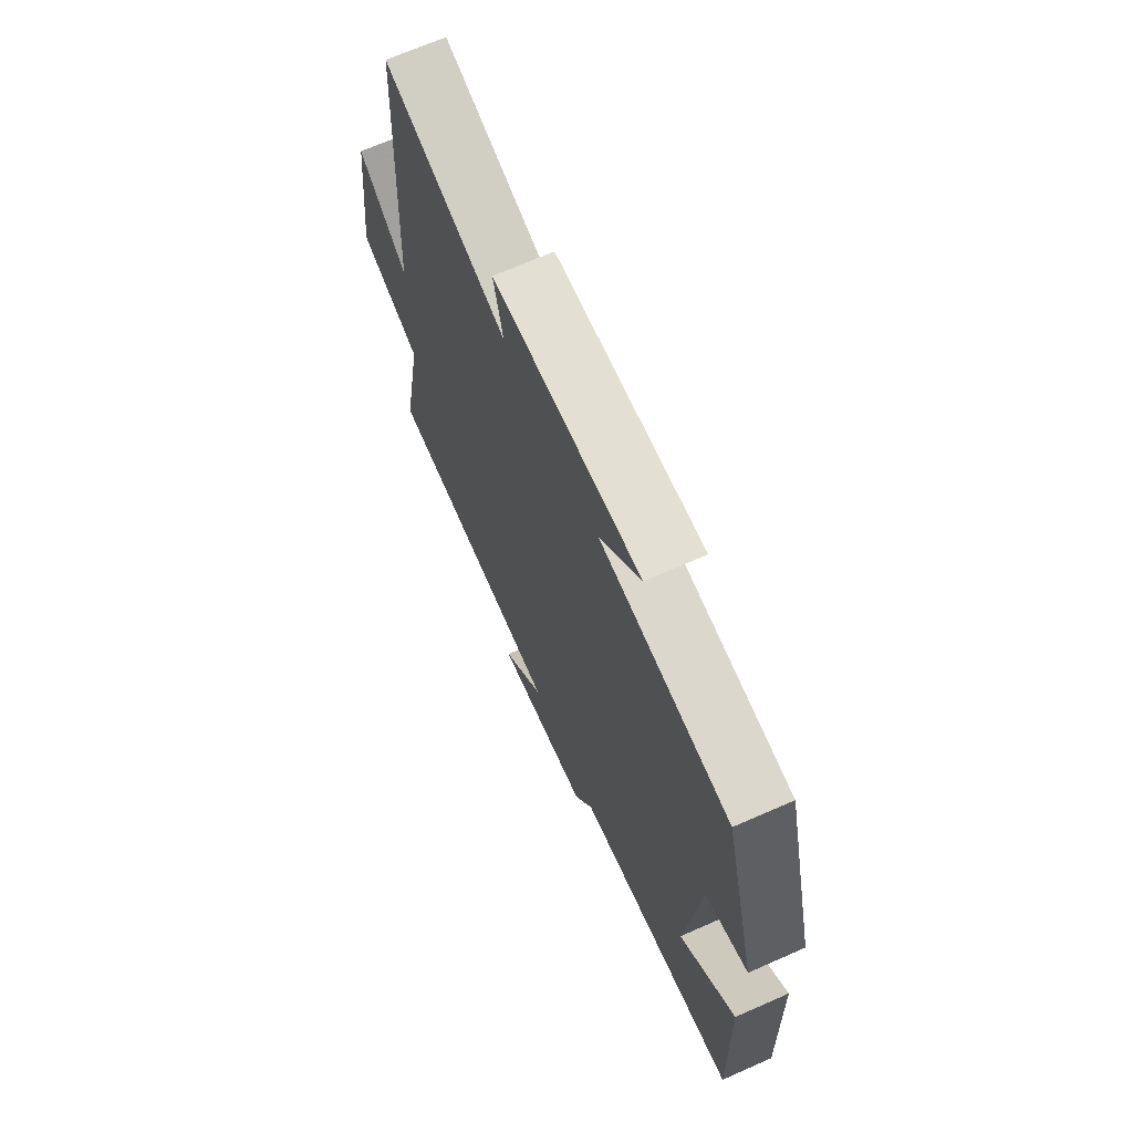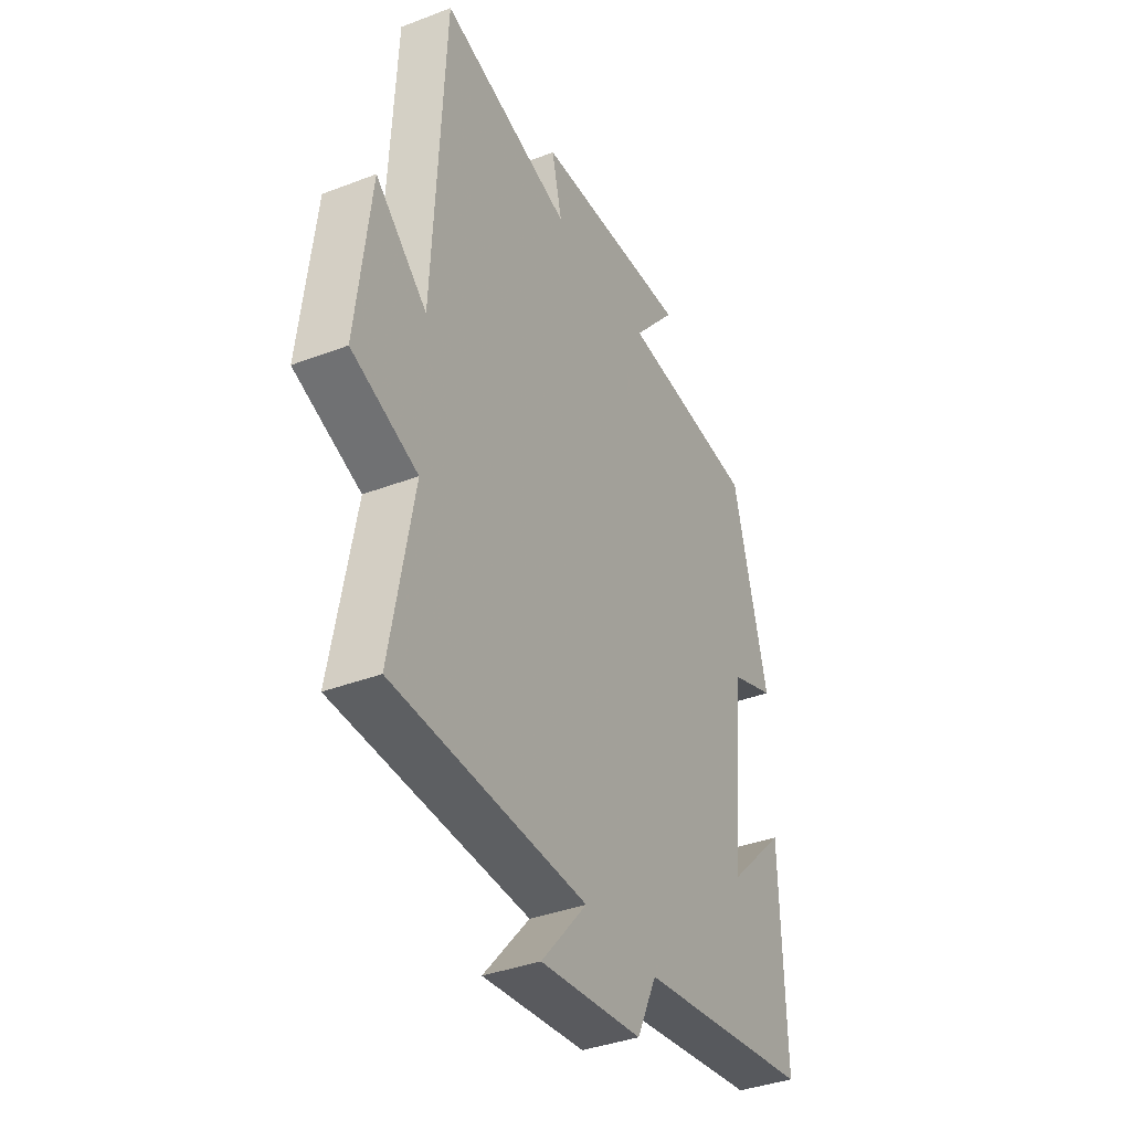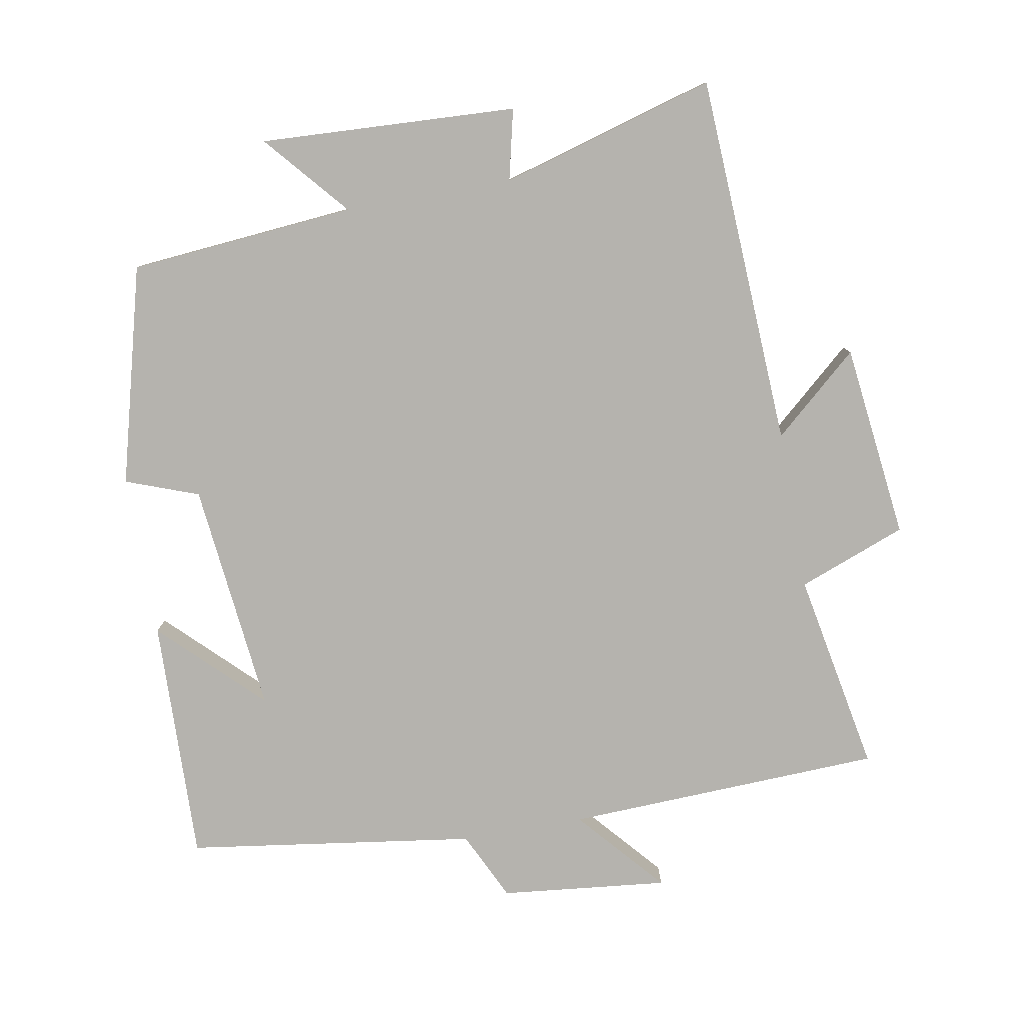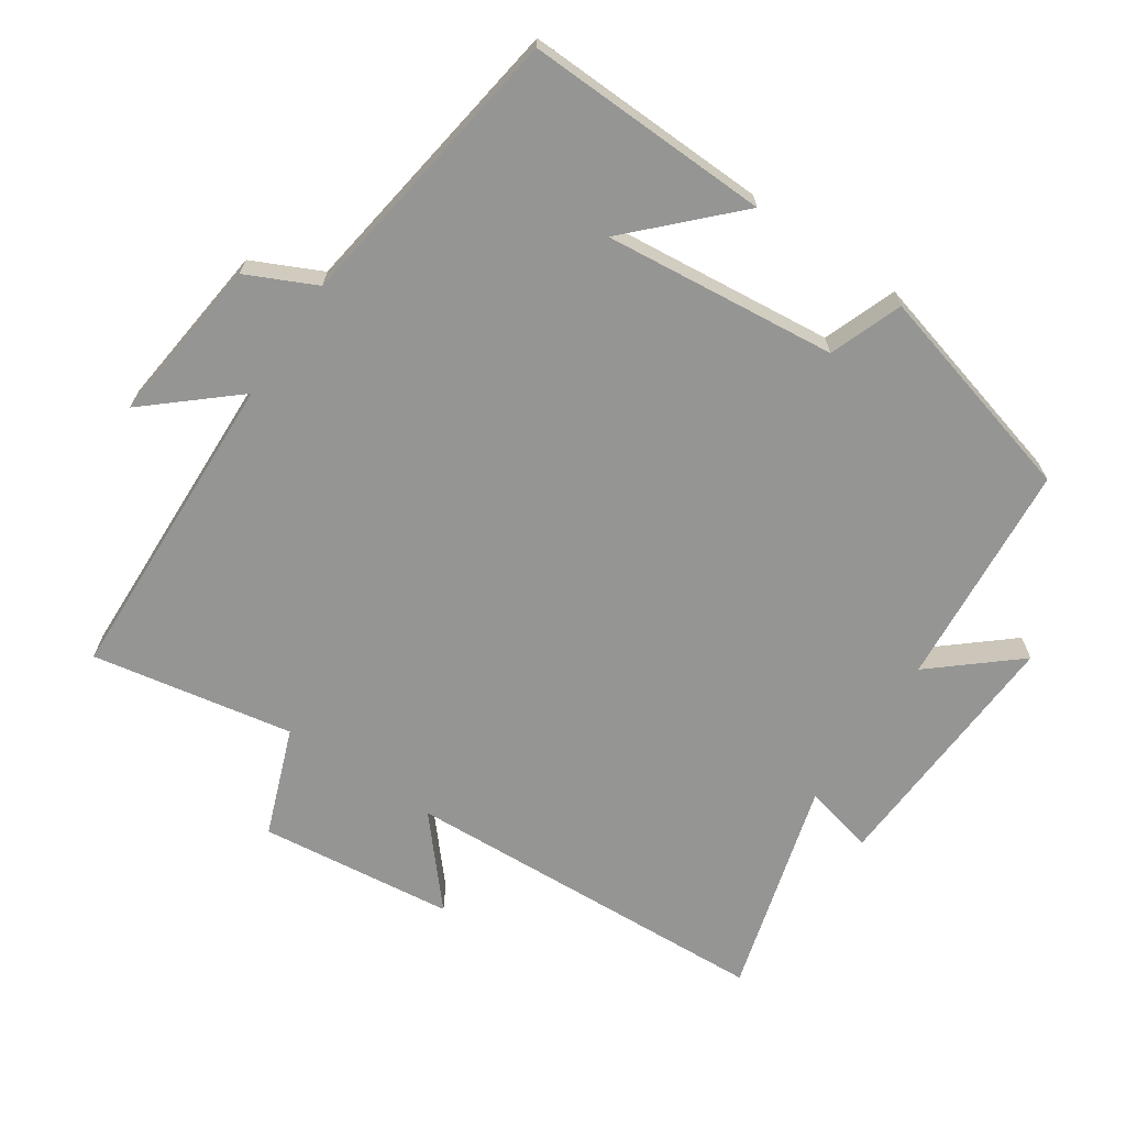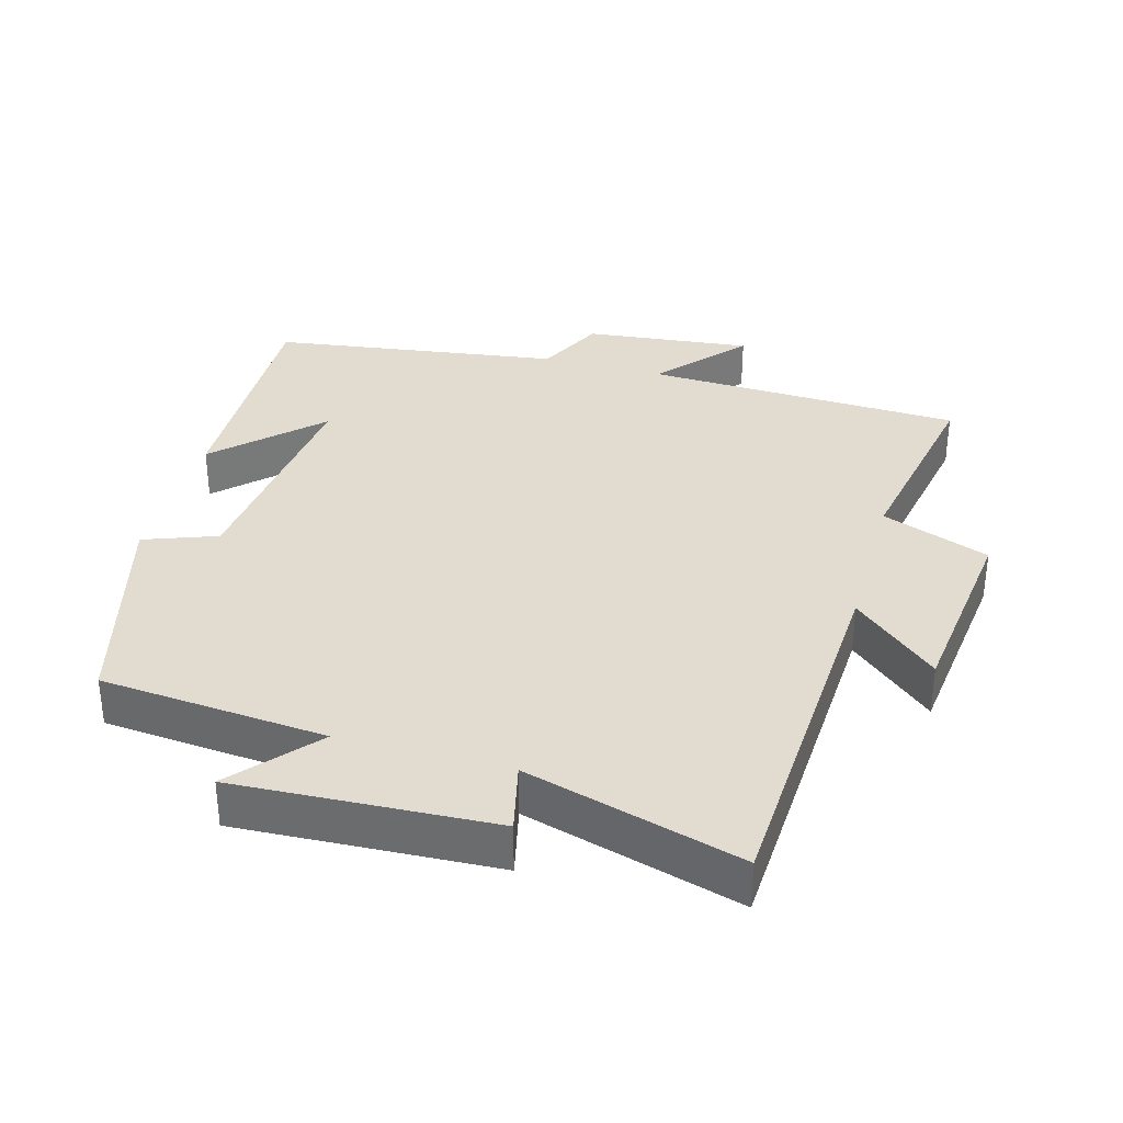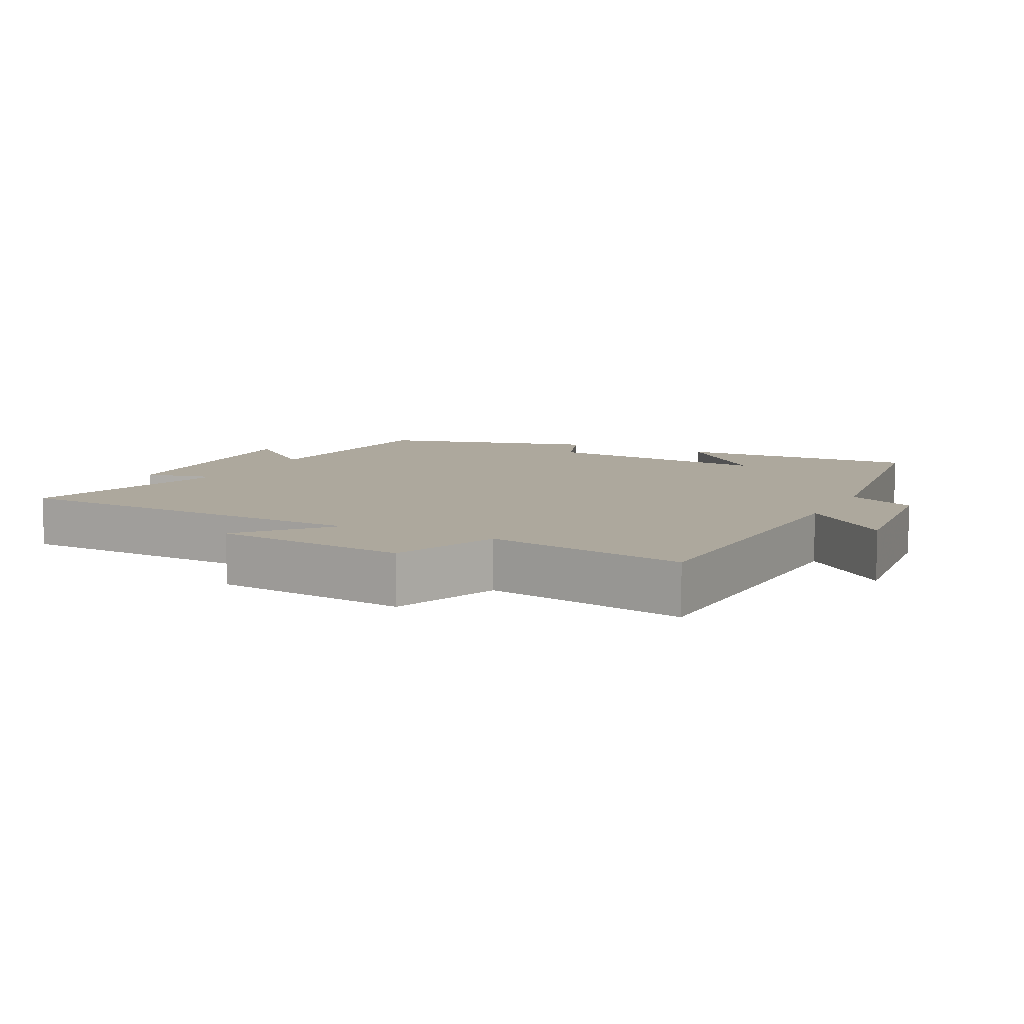
<metadata>
{"format":"obj","ext":"obj","renderer":"f3d","projection":"perspective","resolution":1024,"background":"white","views":[{"elev":68.9,"azim":-113.8,"up":"+Z"},{"elev":-37.5,"azim":116.1,"up":"+Z"},{"elev":-79.9,"azim":10.1,"up":"+Y"},{"elev":-67.4,"azim":-124.2,"up":"+Y"},{"elev":34.2,"azim":15.6,"up":"+Y"},{"elev":8.7,"azim":116.6,"up":"+Y"}]}
</metadata>
<code>
v -0.51 0.07 -0.44
v -0.5 0.07 -0.084
v -0.358 0.07 -0.223
v -0.394 0.07 0.115
v -0.5 0.07 0.154
v -0.416 0.07 0.471
v -0.087 0.07 0.5
v -0.191 0.07 0.621
v 0.183 0.07 0.603
v 0.159 0.07 0.5
v 0.472 0.07 0.59
v 0.5 0.07 0.048
v 0.623 0.07 0.156
v 0.657 0.07 -0.128
v 0.5 0.07 -0.188
v 0.555 0.07 -0.481
v 0.093 0.07 -0.5
v 0.203 0.07 -0.626
v -0.041 0.07 -0.6
v -0.089 0.07 -0.5
v -0.51 0 -0.44
v -0.5 0 -0.084
v -0.358 0 -0.223
v -0.394 0 0.115
v -0.5 0 0.154
v -0.416 0 0.471
v -0.087 0 0.5
v -0.191 0 0.621
v 0.183 0 0.603
v 0.159 0 0.5
v 0.472 0 0.59
v 0.5 0 0.048
v 0.623 0 0.156
v 0.657 0 -0.128
v 0.5 0 -0.188
v 0.555 0 -0.481
v 0.093 0 -0.5
v 0.203 0 -0.626
v -0.041 0 -0.6
v -0.089 0 -0.5
f 17 18 19 20
f 17 20 1
f 16 17 1
f 15 16 1
f 12 13 14 15
f 12 15 1
f 11 12 1
f 10 11 1
f 7 8 9 10
f 6 7 10
f 5 6 10
f 4 5 10
f 3 4 10
f 3 10 1
f 1 2 3
f 40 39 38 37
f 21 40 37
f 21 37 36
f 21 36 35
f 35 34 33 32
f 21 35 32
f 21 32 31
f 21 31 30
f 30 29 28 27
f 30 27 26
f 30 26 25
f 30 25 24
f 30 24 23
f 21 30 23
f 23 22 21
f 1 21 22 2
f 2 22 23 3
f 3 23 24 4
f 4 24 25 5
f 5 25 26 6
f 6 26 27 7
f 7 27 28 8
f 8 28 29 9
f 9 29 30 10
f 10 30 31 11
f 11 31 32 12
f 12 32 33 13
f 13 33 34 14
f 14 34 35 15
f 15 35 36 16
f 16 36 37 17
f 17 37 38 18
f 18 38 39 19
f 19 39 40 20
f 20 40 21 1

</code>
